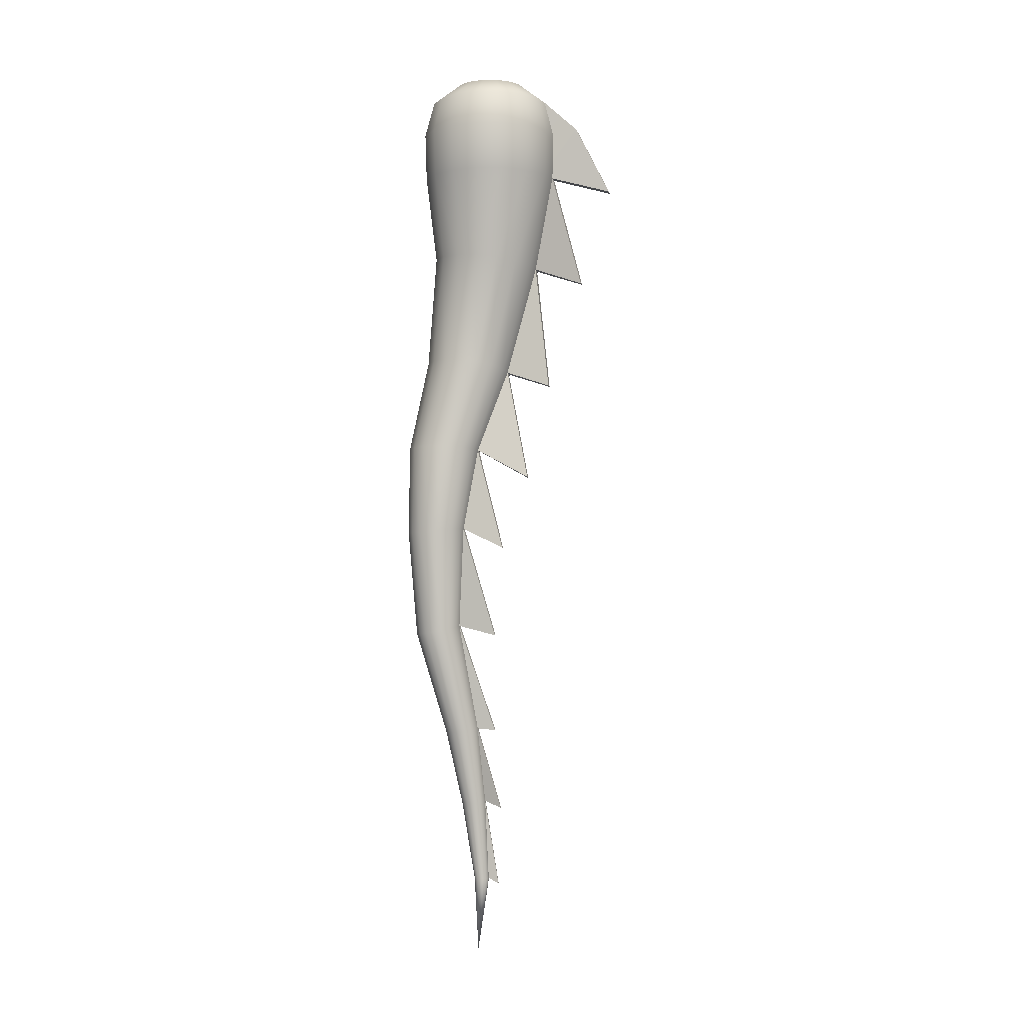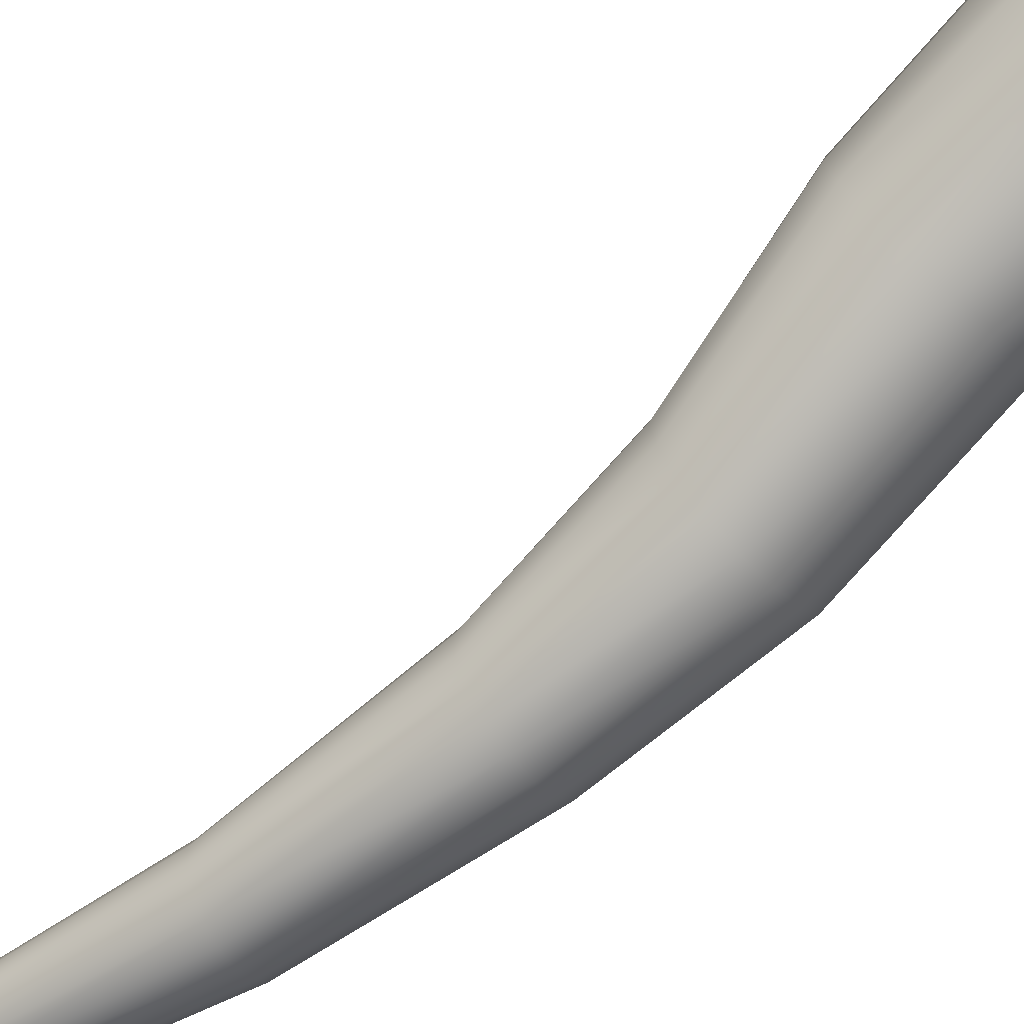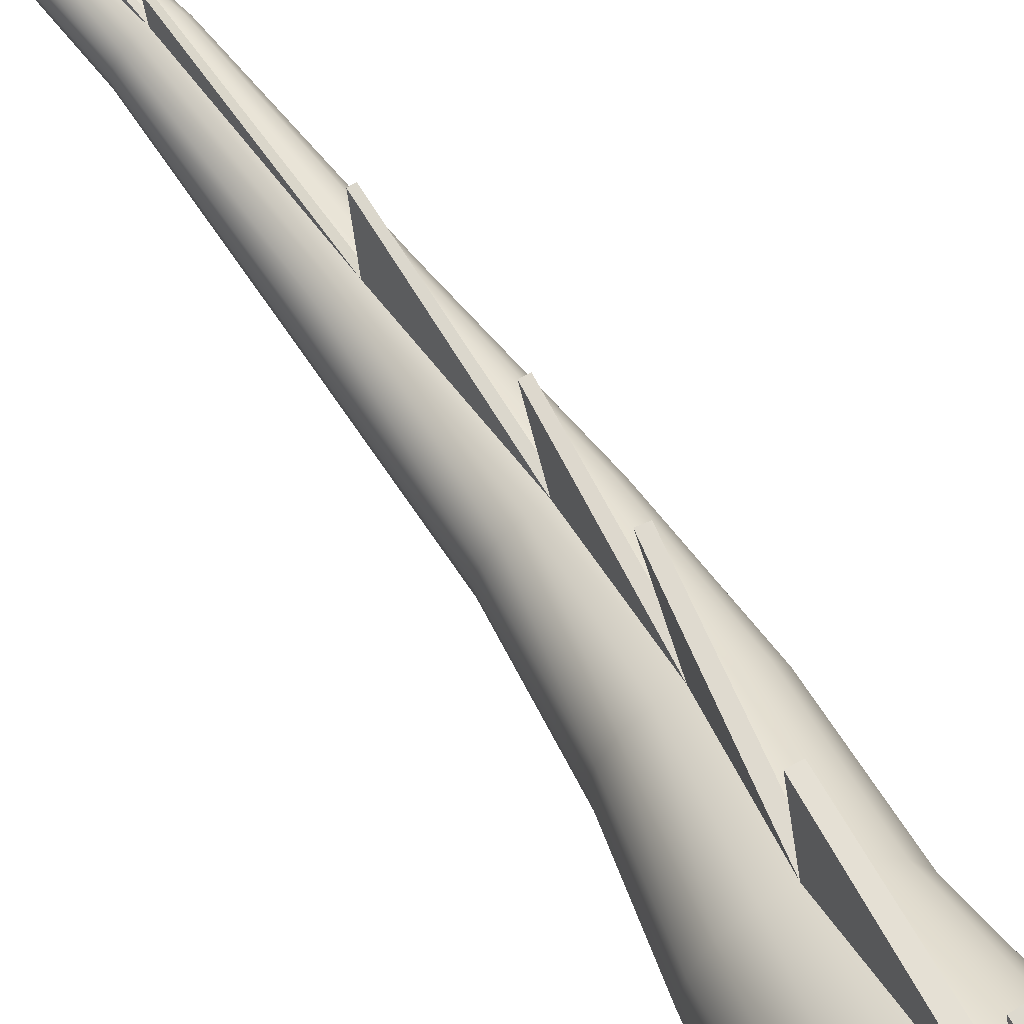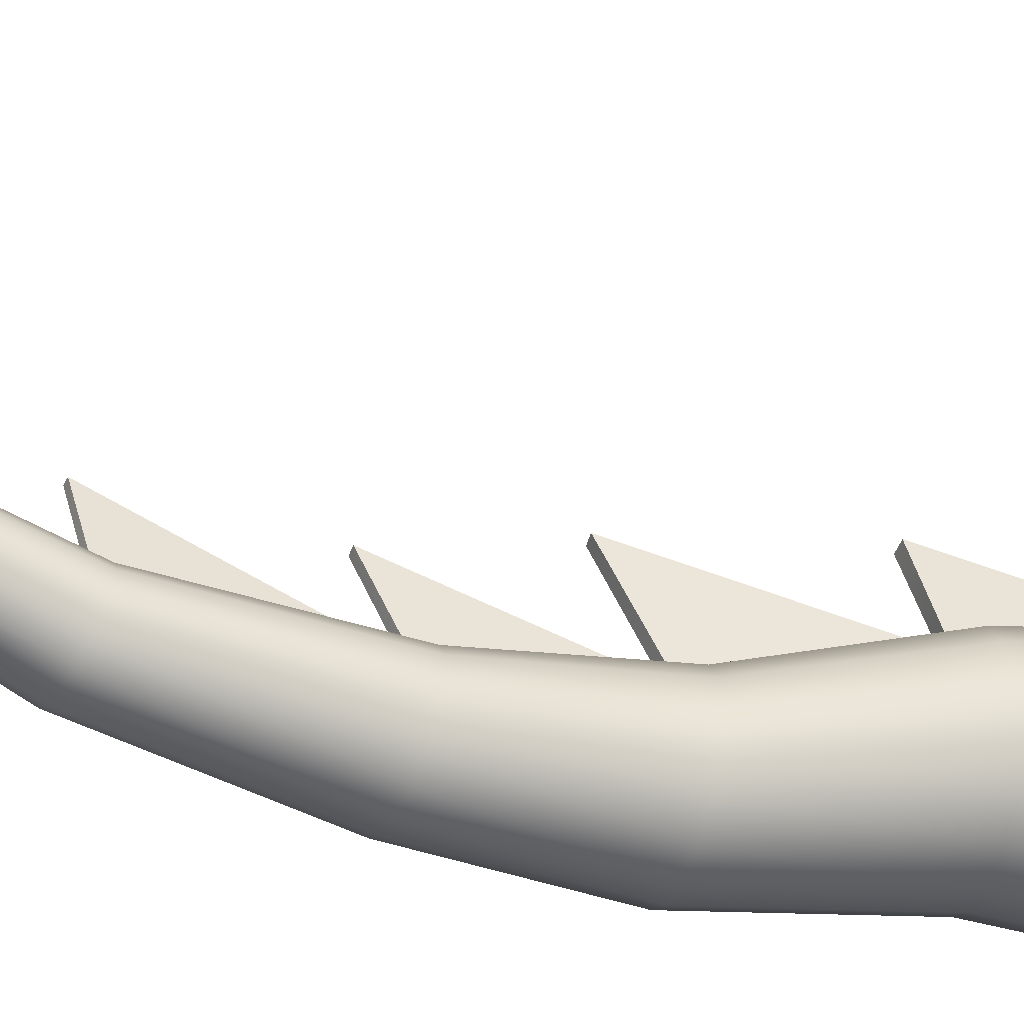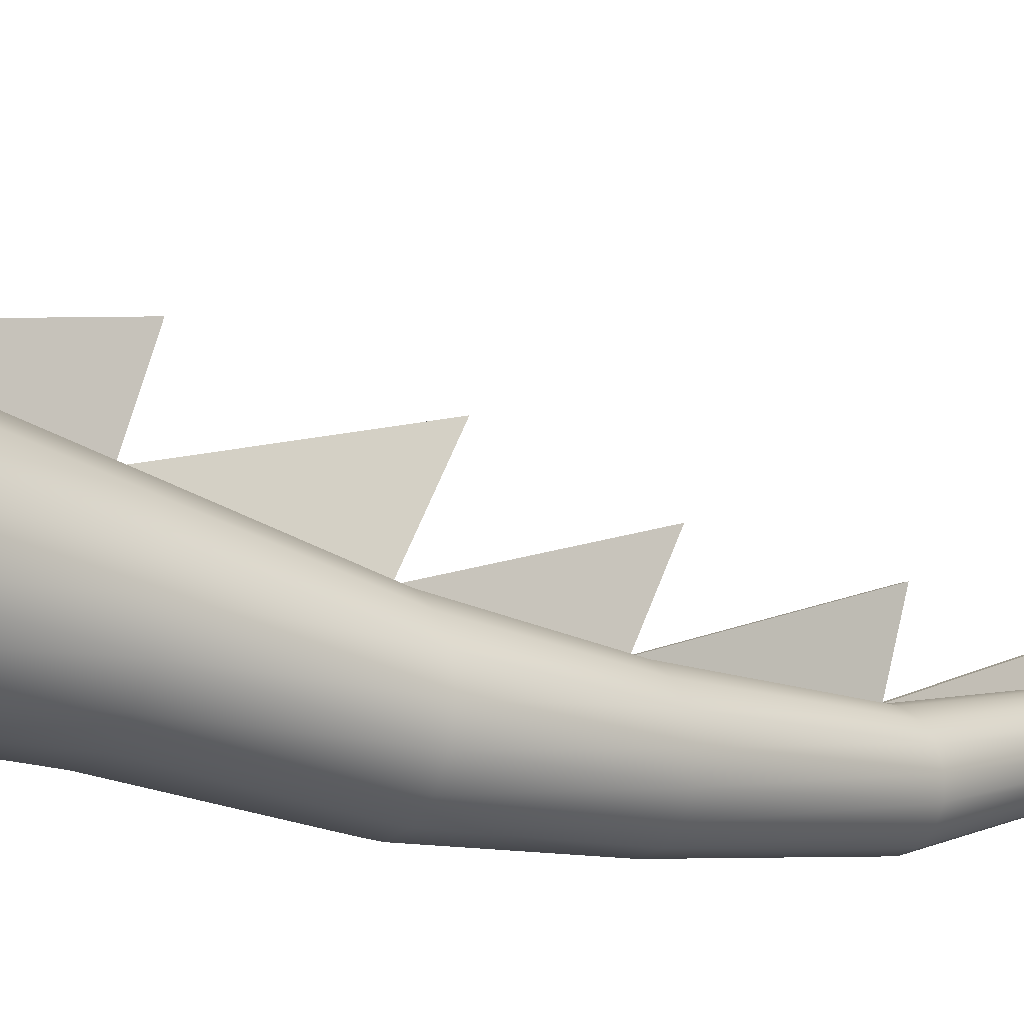
<metadata>
{"format":"obj","ext":"obj","renderer":"f3d","projection":"perspective","resolution":1024,"background":"white","views":[{"elev":-2.3,"azim":101.5,"up":"+Z"},{"elev":-71.6,"azim":-52.2,"up":"+Y"},{"elev":59.9,"azim":-34.8,"up":"+Y"},{"elev":-43.5,"azim":-114.1,"up":"+Y"},{"elev":-9.7,"azim":51.4,"up":"+Y"}]}
</metadata>
<code>
v 0.1605 -0.09073 0.2787
v 0.1229 -0.1471 0.2787
v 0.0665 -0.1848 0.2787
v -0 -0.198 0.2787
v -0.0665 -0.1848 0.2787
v -0.1229 -0.1471 0.2787
v -0.1605 -0.09073 0.2787
v -0.1738 -0.02423 0.2787
v -0.1605 0.04227 0.2787
v -0.1229 0.09865 0.2787
v -0.0665 0.1363 0.2787
v 0.0665 0.1363 0.2787
v 0.1229 0.09865 0.2787
v 0.1605 0.04227 0.2787
v 0.1738 -0.02423 0.2787
v 0.2781 -0.1394 0.1826
v 0.2128 -0.2371 0.1826
v 0.1152 -0.3023 0.1826
v -0 -0.3252 0.1826
v -0.1152 -0.3023 0.1826
v -0.2128 -0.2371 0.1826
v -0.2781 -0.1394 0.1826
v -0.301 -0.02423 0.1826
v -0.2781 0.09095 0.1826
v -0.2128 0.1886 0.1826
v -0.1152 0.2538 0.1826
v 0.1152 0.2538 0.1826
v 0.2128 0.1886 0.1826
v 0.2781 0.09095 0.1826
v 0.301 -0.02423 0.1826
v 0.3211 -0.1572 0.008803
v 0.2458 -0.27 0.008803
v 0.133 -0.3453 0.008803
v 0 -0.3718 0.008803
v -0.133 -0.3453 0.008803
v -0.2458 -0.27 0.008803
v -0.3211 -0.1572 0.008803
v -0.3475 -0.02423 0.008803
v -0.3211 0.1088 0.008803
v -0.2458 0.2215 0.008803
v -0.133 0.2969 0.008803
v 0.133 0.2969 0.008803
v 0.2458 0.2215 0.008803
v 0.3211 0.1088 0.008803
v 0.3475 -0.02423 0.008803
v 0.3159 -0.1534 -0.221
v 0.2418 -0.2644 -0.221
v 0.1309 -0.3385 -0.221
v 0 -0.3645 -0.221
v -0.1309 -0.3385 -0.221
v -0.2418 -0.2644 -0.221
v -0.3159 -0.1534 -0.221
v -0.342 -0.02257 -0.221
v -0.3159 0.1083 -0.221
v -0.2418 0.2192 -0.221
v -0.1309 0.2934 -0.221
v 0.1309 0.2934 -0.221
v 0.2418 0.2192 -0.221
v 0.3159 0.1083 -0.221
v 0.342 -0.02257 -0.221
v 0.2216 -0.1502 -0.64
v 0.1629 -0.2385 -0.6374
v 0.07501 -0.2979 -0.64
v -0.02861 -0.3193 -0.6472
v -0.1322 -0.2995 -0.658
v -0.2201 -0.2415 -0.6708
v -0.2788 -0.1541 -0.6836
v -0.2994 -0.05059 -0.6945
v -0.2788 0.05319 -0.7017
v -0.2201 0.1415 -0.7043
v -0.1322 0.2009 -0.7018
v 0.07501 0.2024 -0.6837
v 0.1629 0.1444 -0.6709
v 0.2216 0.05701 -0.6581
v 0.2422 -0.04646 -0.6473
v 0.06512 -0.07574 -3.868
v 0.05686 -0.08791 -3.868
v 0.04457 -0.09599 -3.868
v 0.03012 -0.09875 -3.868
v 0.01572 -0.09577 -3.868
v 0.003559 -0.08751 -3.868
v -0.004518 -0.07522 -3.868
v -0.007278 -0.06078 -3.868
v -0.004301 -0.04637 -3.868
v 0.003961 -0.03421 -3.868
v 0.01625 -0.02613 -3.868
v 0.04509 -0.02635 -3.868
v 0.05726 -0.03461 -3.868
v 0.06534 -0.0469 -3.868
v 0.0681 -0.06134 -3.868
v 0 -0.02423 0.2988
v 0.03015 -0.07927 -4.233
v -0.2024 -0.1394 -1.26
v -0.1868 -0.2219 -1.25
v -0.1411 -0.2916 -1.235
v -0.07216 -0.3379 -1.219
v 0.009399 -0.3537 -1.203
v 0.09121 -0.3366 -1.19
v 0.1608 -0.2893 -1.182
v 0.2076 -0.2189 -1.18
v 0.2245 -0.1361 -1.185
v 0.2089 -0.05365 -1.195
v 0.1631 0.01604 -1.209
v 0.09425 0.06231 -1.225
v -0.06912 0.06105 -1.254
v -0.1387 0.01371 -1.262
v -0.1855 -0.05669 -1.264
v 0.2507 -0.1728 -2.062
v 0.2031 -0.1405 -2.059
v 0.09014 -0.1397 -2.059
v 0.04201 -0.1712 -2.062
v 0.009658 -0.2187 -2.066
v -0.002003 -0.2749 -2.071
v 0.008807 -0.3312 -2.076
v 0.04044 -0.3792 -2.08
v 0.08808 -0.4114 -2.083
v 0.1445 -0.423 -2.084
v 0.2011 -0.4122 -2.083
v 0.2492 -0.3807 -2.08
v 0.2815 -0.3333 -2.076
v 0.2932 -0.2771 -2.071
v 0.2824 -0.2207 -2.066
v 0.1537 -0.09188 -3.096
v 0.1266 -0.07339 -3.092
v 0.06205 -0.07291 -3.087
v 0.03442 -0.09099 -3.086
v 0.01573 -0.1182 -3.087
v 0.008822 -0.1504 -3.089
v 0.01475 -0.1828 -3.092
v 0.03262 -0.2103 -3.096
v 0.0597 -0.2287 -3.1
v 0.09187 -0.2354 -3.103
v 0.1242 -0.2292 -3.106
v 0.1519 -0.2111 -3.107
v 0.1706 -0.1839 -3.106
v 0.1775 -0.1517 -3.104
v 0.1715 -0.1194 -3.1
v -0.06073 -0.3121 -1.666
v -0.0216 -0.3719 -1.662
v 0.03735 -0.4121 -1.657
v 0.1071 -0.4266 -1.651
v 0.1771 -0.4131 -1.645
v 0.2367 -0.3738 -1.64
v 0.2767 -0.3147 -1.636
v 0.2912 -0.2446 -1.635
v 0.2778 -0.1744 -1.636
v 0.2387 -0.1146 -1.64
v 0.1797 -0.0744 -1.645
v 0.03993 -0.07334 -1.657
v -0.01963 -0.1126 -1.662
v -0.05967 -0.1718 -1.666
v -0.0741 -0.2419 -1.667
v 0.1808 -0.1624 -2.564
v 0.09271 -0.1624 -2.557
v 0.05499 -0.1871 -2.558
v 0.02948 -0.224 -2.562
v 0.02005 -0.2676 -2.569
v 0.02815 -0.3112 -2.577
v 0.05254 -0.3481 -2.586
v 0.08951 -0.3728 -2.593
v 0.1334 -0.3814 -2.599
v 0.1776 -0.3727 -2.601
v 0.2153 -0.348 -2.6
v 0.2409 -0.3111 -2.596
v 0.2503 -0.2675 -2.589
v 0.2422 -0.224 -2.581
v 0.2178 -0.1871 -2.572
v 0.0793 -0.05902 -3.471
v 0.05945 -0.04559 -3.47
v 0.01239 -0.04524 -3.47
v -0.007653 -0.05837 -3.471
v -0.02113 -0.07814 -3.472
v -0.02599 -0.1015 -3.474
v -0.02149 -0.125 -3.477
v -0.008309 -0.145 -3.478
v 0.01154 -0.1584 -3.479
v 0.03503 -0.1633 -3.48
v 0.0586 -0.1588 -3.479
v 0.07864 -0.1456 -3.478
v 0.09212 -0.1259 -3.477
v 0.09698 -0.1025 -3.475
v 0.09248 -0.07899 -3.473
v 0.01406 0.1467 0.2787
v 0.02435 0.2719 0.1826
v 0.02812 0.3177 0.008803
v 0.02766 0.3139 -0.221
v -0.006703 0.2181 -0.6923
v 0.02993 0.07477 -1.238
v 0.1247 -0.06298 -1.65
v 0.1586 -0.1314 -2.058
v 0.1462 -0.1556 -2.56
v 0.1012 -0.06814 -3.09
v 0.04093 -0.04177 -3.469
v 0.03374 -0.024 -3.868
v -0.01431 0.1467 0.2787
v -0.02479 0.2718 0.1826
v -0.02863 0.3176 0.008803
v -0.02817 0.3138 -0.221
v -0.05091 0.2177 -0.6961
v -0.004916 0.07444 -1.244
v 0.09486 -0.0628 -1.653
v 0.1345 -0.1312 -2.058
v 0.1274 -0.1556 -2.559
v 0.08745 -0.06806 -3.089
v 0.03089 -0.04172 -3.469
v 0.02758 -0.02397 -3.868
v -0.0285 0.6108 -0.3039
v 0.02733 0.6109 -0.3039
v -0.02896 0.4403 0.03109
v 0.02779 0.4404 0.03109
v -0.02255 0.4621 -0.7783
v 0.02183 0.4622 -0.7783
v 0.006833 0.2942 -1.314
v 0.04208 0.2945 -1.311
v 0.09398 0.1973 -1.796
v 0.1235 0.1975 -1.79
v 0.1378 0.03359 -2.607
v 0.1567 0.03349 -2.607
v 0.03897 0.04145 -3.501
v 0.04897 0.0414 -3.502
v 0.1427 0.07434 -2.158
v 0.1667 0.0742 -2.156
v 0.08194 0.0206 -3.096
v 0.0957 0.02063 -3.098
v 0.02871 0.02742 -3.893
v 0.03486 0.02739 -3.893
g pCone23
f 1 2 16
f 16 2 17
f 2 3 17
f 17 3 18
f 3 4 18
f 18 4 19
f 4 5 19
f 19 5 20
f 5 6 20
f 20 6 21
f 6 7 21
f 21 7 22
f 7 8 22
f 22 8 23
f 8 9 23
f 23 9 24
f 9 10 24
f 24 10 25
f 16 17 31
f 31 17 32
f 17 18 32
f 32 18 33
f 18 19 33
f 33 19 34
f 19 20 34
f 34 20 35
f 20 21 35
f 35 21 36
f 21 22 36
f 36 22 37
f 22 23 37
f 37 23 38
f 23 24 38
f 38 24 39
f 24 25 39
f 39 25 40
f 25 26 40
f 40 26 41
f 27 28 42
f 42 28 43
f 28 29 43
f 43 29 44
f 29 30 44
f 44 30 45
f 30 16 45
f 45 16 31
f 32 47 31
f 31 47 46
f 33 48 32
f 32 48 47
f 34 49 33
f 33 49 48
f 34 35 49
f 49 35 50
f 35 36 50
f 50 36 51
f 36 37 51
f 51 37 52
f 37 38 52
f 52 38 53
f 38 39 53
f 53 39 54
f 39 40 54
f 54 40 55
f 40 41 55
f 55 41 56
f 41 197 56
f 56 197 198
f 43 58 42
f 42 58 57
f 44 59 43
f 43 59 58
f 45 60 44
f 44 60 59
f 31 46 45
f 45 46 60
f 46 47 61
f 61 47 62
f 47 48 62
f 62 48 63
f 48 49 63
f 63 49 64
f 49 50 64
f 64 50 65
f 50 51 65
f 65 51 66
f 51 52 66
f 66 52 67
f 53 68 52
f 52 68 67
f 54 69 53
f 53 69 68
f 55 70 54
f 54 70 69
f 56 71 55
f 55 71 70
f 198 199 56
f 56 199 71
f 58 73 57
f 57 73 72
f 59 74 58
f 58 74 73
f 60 75 59
f 59 75 74
f 60 46 75
f 75 46 61
f 61 62 100
f 100 62 99
f 62 63 99
f 99 63 98
f 63 64 98
f 98 64 97
f 64 65 97
f 97 65 96
f 65 66 96
f 96 66 95
f 67 94 66
f 66 94 95
f 68 93 67
f 67 93 94
f 69 107 68
f 68 107 93
f 70 106 69
f 69 106 107
f 71 105 70
f 70 105 106
f 199 200 71
f 71 200 105
f 72 73 104
f 104 73 103
f 73 74 103
f 103 74 102
f 74 75 102
f 102 75 101
f 75 61 101
f 101 61 100
f 76 77 92
f 77 78 92
f 78 79 92
f 79 80 92
f 80 81 92
f 81 82 92
f 82 83 92
f 83 84 92
f 84 85 92
f 85 86 92
f 86 206 92
f 206 194 92
f 92 194 87
f 87 88 92
f 88 89 92
f 89 90 92
f 90 76 92
f 93 152 94
f 94 152 138
f 94 138 95
f 95 138 139
f 95 139 96
f 96 139 140
f 96 140 97
f 97 140 141
f 97 141 98
f 98 141 142
f 99 98 143
f 143 98 142
f 100 99 144
f 144 99 143
f 101 100 145
f 145 100 144
f 102 101 146
f 146 101 145
f 103 102 147
f 147 102 146
f 104 103 148
f 148 103 147
f 105 200 149
f 149 200 201
f 105 149 106
f 106 149 150
f 106 150 107
f 107 150 151
f 107 151 93
f 93 151 152
f 109 108 153
f 153 108 167
f 110 202 154
f 154 202 203
f 110 154 111
f 111 154 155
f 111 155 112
f 112 155 156
f 112 156 113
f 113 156 157
f 113 157 114
f 114 157 158
f 114 158 115
f 115 158 159
f 115 159 116
f 116 159 160
f 116 160 117
f 117 160 161
f 118 117 162
f 162 117 161
f 119 118 163
f 163 118 162
f 120 119 164
f 164 119 163
f 121 120 165
f 165 120 164
f 122 121 166
f 166 121 165
f 108 122 167
f 167 122 166
f 123 168 124
f 124 168 169
f 204 205 125
f 125 205 170
f 125 170 126
f 126 170 171
f 126 171 127
f 127 171 172
f 128 127 173
f 173 127 172
f 129 128 174
f 174 128 173
f 130 129 175
f 175 129 174
f 131 130 176
f 176 130 175
f 132 131 177
f 177 131 176
f 133 132 178
f 178 132 177
f 134 133 179
f 179 133 178
f 135 134 180
f 180 134 179
f 135 180 136
f 136 180 181
f 136 181 137
f 137 181 182
f 137 182 123
f 123 182 168
f 138 114 139
f 139 114 115
f 139 115 140
f 140 115 116
f 140 116 141
f 141 116 117
f 141 117 142
f 142 117 118
f 143 142 119
f 119 142 118
f 144 143 120
f 120 143 119
f 145 144 121
f 121 144 120
f 146 145 122
f 122 145 121
f 147 146 108
f 108 146 122
f 148 147 109
f 109 147 108
f 149 201 110
f 110 201 202
f 149 110 150
f 150 110 111
f 150 111 151
f 151 111 112
f 151 112 152
f 152 112 113
f 152 113 138
f 138 113 114
f 154 203 125
f 125 203 204
f 155 154 126
f 126 154 125
f 156 155 127
f 127 155 126
f 157 156 128
f 128 156 127
f 158 157 129
f 129 157 128
f 159 158 130
f 130 158 129
f 160 159 131
f 131 159 130
f 161 160 132
f 132 160 131
f 161 132 162
f 162 132 133
f 162 133 163
f 163 133 134
f 163 134 164
f 164 134 135
f 164 135 165
f 165 135 136
f 165 136 166
f 166 136 137
f 166 137 167
f 167 137 123
f 167 123 153
f 153 123 124
f 168 88 169
f 169 88 87
f 170 205 86
f 86 205 206
f 171 170 85
f 85 170 86
f 172 171 84
f 84 171 85
f 173 172 83
f 83 172 84
f 174 173 82
f 82 173 83
f 175 174 81
f 81 174 82
f 176 175 80
f 80 175 81
f 177 176 79
f 79 176 80
f 178 177 78
f 78 177 79
f 178 78 179
f 179 78 77
f 179 77 180
f 180 77 76
f 180 76 181
f 181 76 90
f 181 90 182
f 182 90 89
f 182 89 168
f 168 89 88
f 186 185 57
f 57 185 42
f 187 186 72
f 72 186 57
f 188 187 104
f 104 187 72
f 188 104 189
f 189 104 148
f 189 148 190
f 190 148 109
f 190 109 191
f 191 109 153
f 192 191 124
f 124 191 153
f 193 192 169
f 169 192 124
f 194 193 87
f 87 193 169
f 208 207 210
f 210 207 209
f 212 211 186
f 186 211 198
f 213 199 214
f 214 199 187
f 215 200 216
f 216 200 188
f 221 201 222
f 222 201 189
f 217 202 218
f 218 202 190
f 223 203 224
f 224 203 191
f 219 204 220
f 220 204 192
f 226 225 193
f 193 225 205
f 27 12 28
f 28 12 13
f 28 13 29
f 29 13 14
f 29 14 30
f 30 14 15
f 30 15 16
f 16 15 1
f 196 197 26
f 26 197 41
f 184 27 185
f 185 27 42
f 184 210 196
f 196 210 209
f 26 25 11
f 11 25 10
f 195 196 11
f 11 196 26
f 2 1 91
f 3 2 91
f 4 3 91
f 5 4 91
f 6 5 91
f 7 6 91
f 8 7 91
f 9 8 91
f 10 9 91
f 11 10 91
f 91 195 11
f 13 12 91
f 14 13 91
f 15 14 91
f 1 15 91
f 183 12 184
f 184 12 27
f 195 183 196
f 196 183 184
f 183 91 12
f 195 91 183
f 186 198 208
f 208 198 207
f 197 209 198
f 198 209 207
f 185 186 210
f 210 186 208
f 184 185 210
f 197 196 209
f 199 211 187
f 187 211 212
f 199 198 211
f 186 187 212
f 200 199 213
f 187 188 214
f 200 213 188
f 188 213 214
f 201 200 215
f 188 189 216
f 189 201 216
f 216 201 215
f 203 202 217
f 190 191 218
f 203 217 191
f 191 217 218
f 205 204 219
f 192 193 220
f 205 219 193
f 193 219 220
f 202 201 221
f 189 190 222
f 202 221 190
f 190 221 222
f 204 203 223
f 191 192 224
f 192 204 224
f 224 204 223
f 206 225 194
f 194 225 226
f 206 205 225
f 193 194 226

</code>
